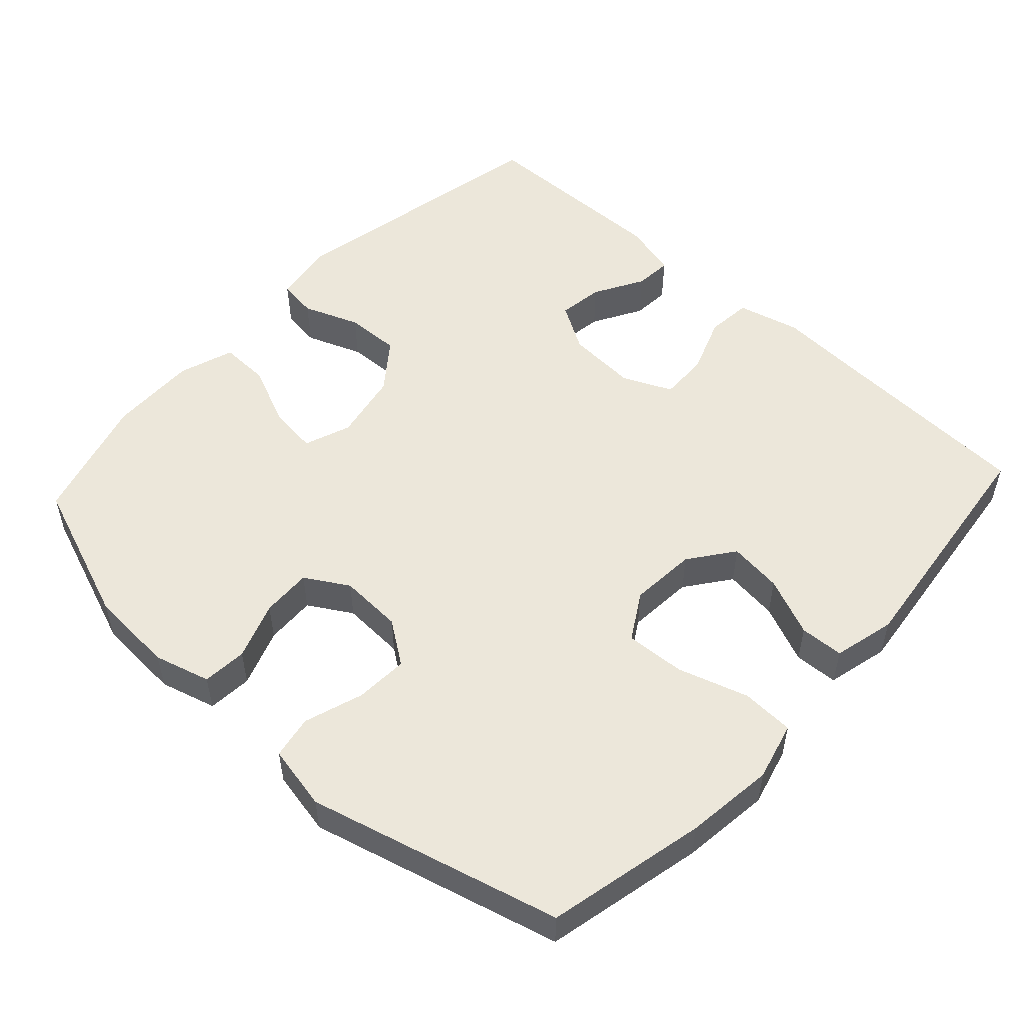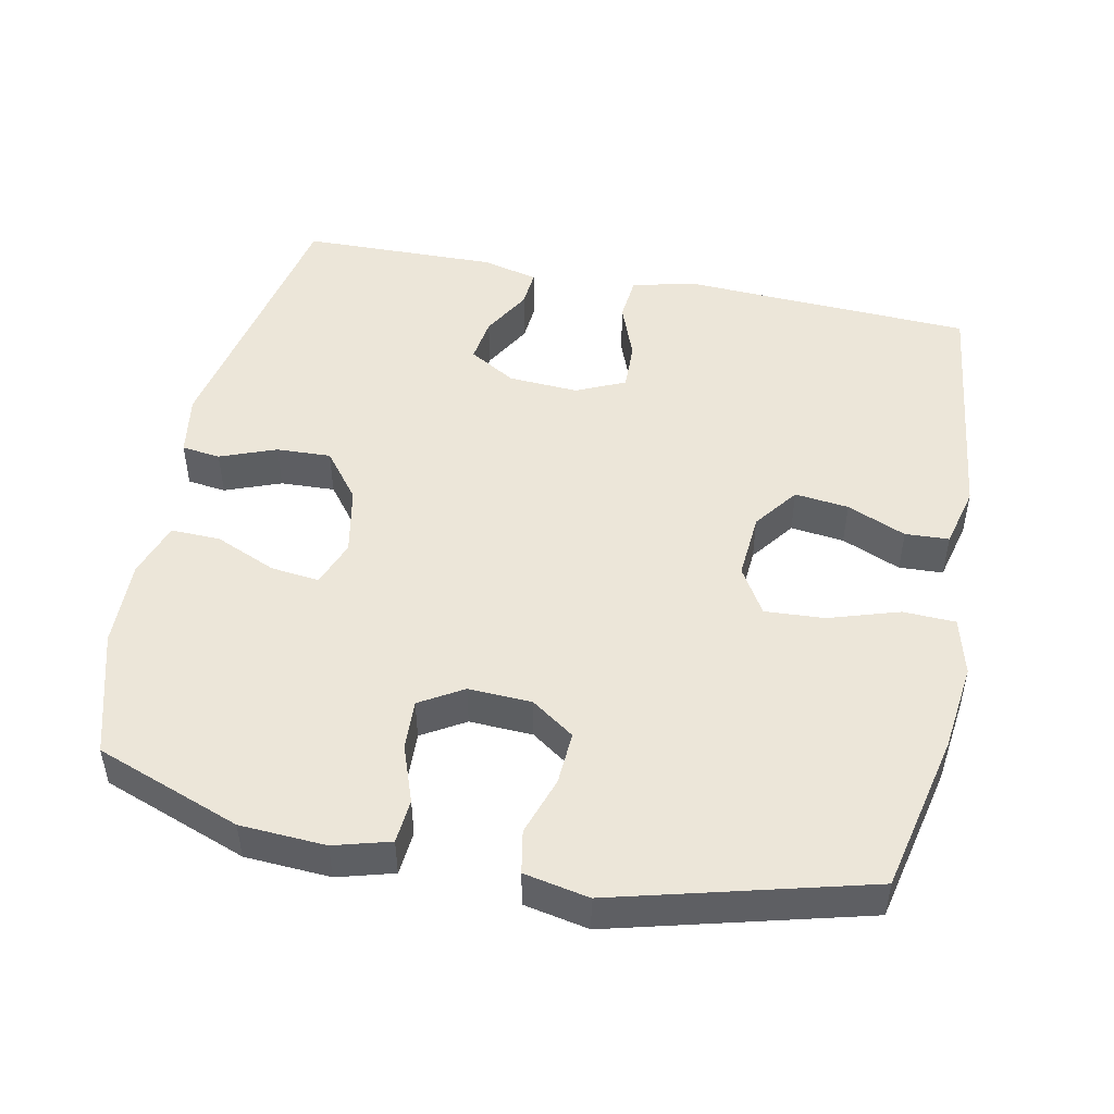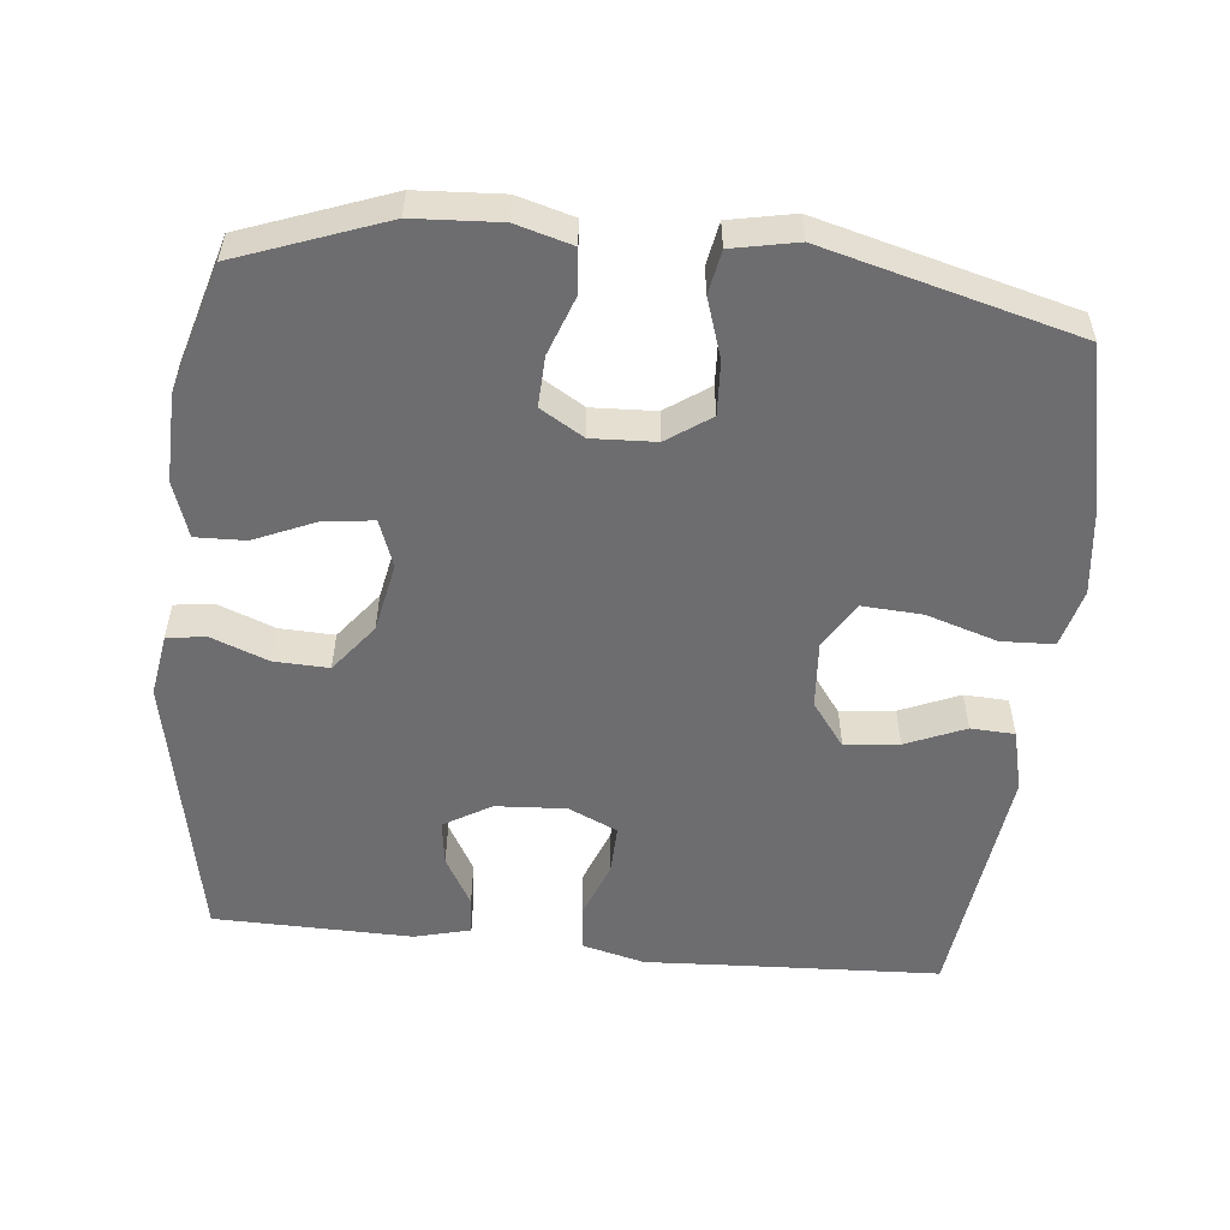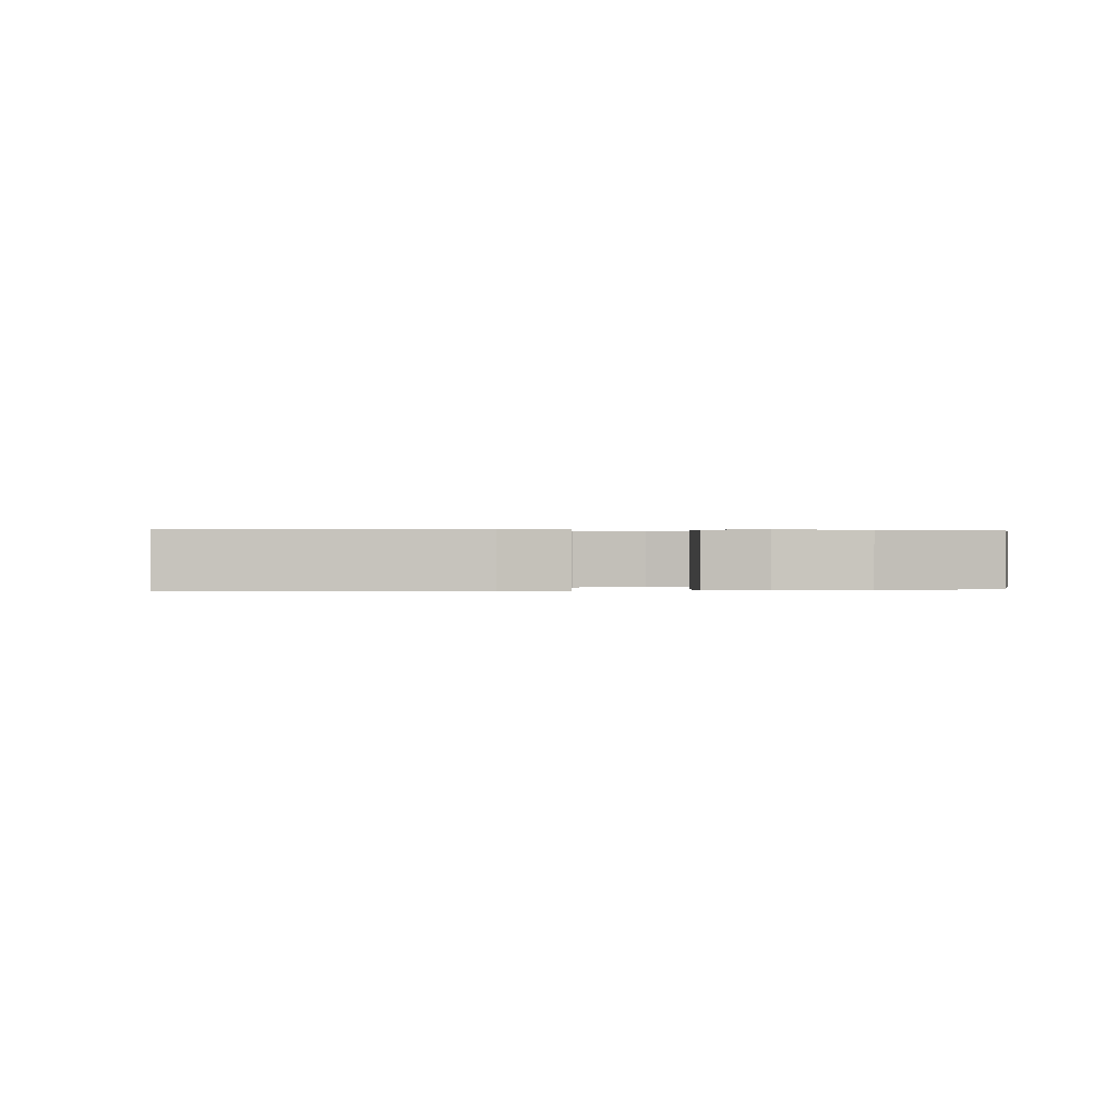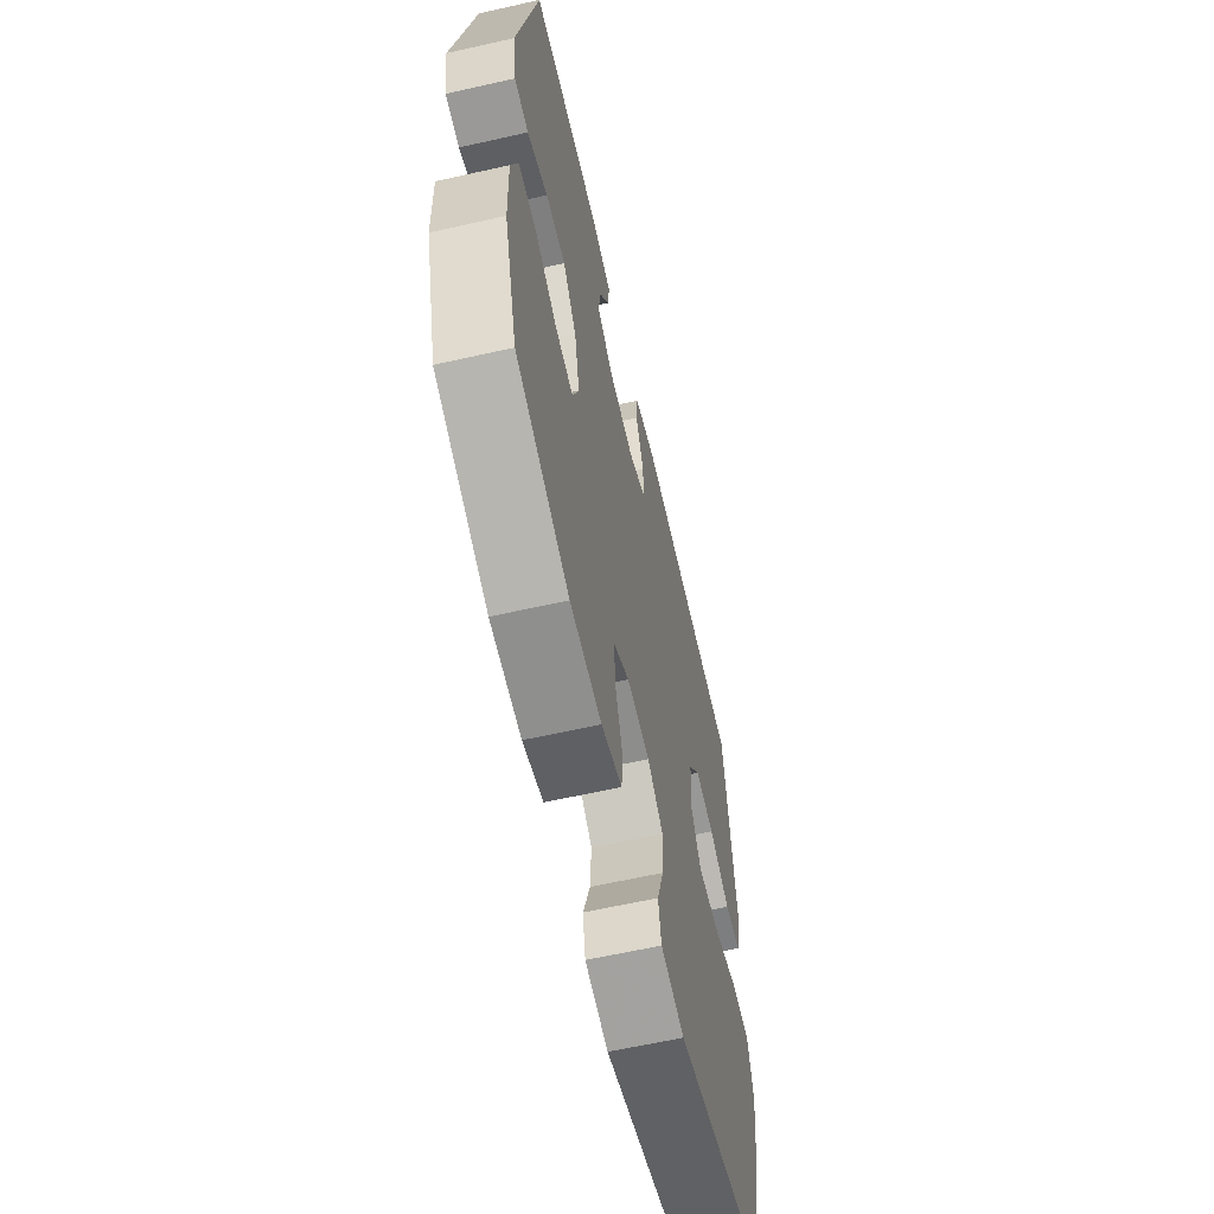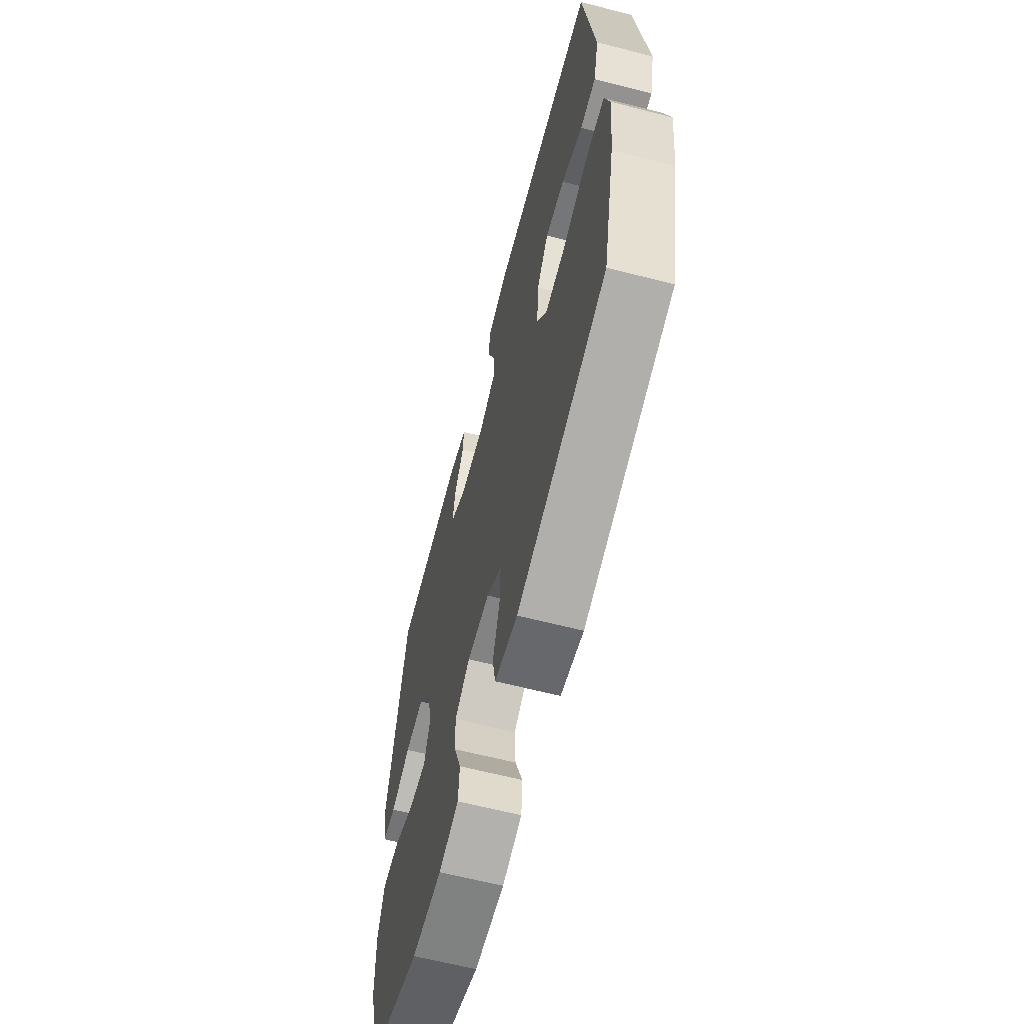
<metadata>
{"format":"obj","ext":"obj","renderer":"f3d","projection":"perspective","resolution":1024,"background":"white","views":[{"elev":52.6,"azim":-137.3,"up":"+Y"},{"elev":48.6,"azim":-168.5,"up":"+Y"},{"elev":-54.1,"azim":174.1,"up":"+Y"},{"elev":0.2,"azim":81.6,"up":"+Y"},{"elev":-62.0,"azim":102.9,"up":"+Z"},{"elev":-63.6,"azim":-104.5,"up":"+Z"}]}
</metadata>
<code>
v -0.5 0.07 0.5
v -0.224 0.07 0.513
v -0.092 0.07 0.52
v -0.005 0.07 0.498
v 0.001 0.07 0.435
v -0.029 0.07 0.355
v -0.031 0.07 0.287
v 0.037 0.07 0.256
v 0.135 0.07 0.262
v 0.2 0.07 0.301
v 0.191 0.07 0.364
v 0.152 0.07 0.433
v 0.148 0.07 0.485
v 0.225 0.07 0.505
v 0.5 0.07 0.5
v 0.575 0.07 0.118
v 0.561 0.07 0.031
v 0.507 0.07 0.024
v 0.429 0.07 0.054
v 0.353 0.07 0.057
v 0.301 0.07 -0.01
v 0.282 0.07 -0.106
v 0.306 0.07 -0.171
v 0.374 0.07 -0.163
v 0.459 0.07 -0.126
v 0.528 0.07 -0.124
v 0.554 0.07 -0.201
v 0.551 0.07 -0.324
v 0.5 0.07 -0.5
v 0.298 0.07 -0.575
v 0.179 0.07 -0.582
v 0.101 0.07 -0.56
v 0.096 0.07 -0.498
v 0.125 0.07 -0.418
v 0.128 0.07 -0.348
v 0.068 0.07 -0.312
v -0.02 0.07 -0.316
v -0.08 0.07 -0.358
v -0.076 0.07 -0.432
v -0.049 0.07 -0.514
v -0.06 0.07 -0.574
v -0.15 0.07 -0.592
v -0.5 0.07 -0.5
v -0.549 0.07 -0.278
v -0.564 0.07 -0.154
v -0.543 0.07 -0.073
v -0.47 0.07 -0.07
v -0.372 0.07 -0.101
v -0.289 0.07 -0.106
v -0.25 0.07 -0.041
v -0.257 0.07 0.052
v -0.303 0.07 0.114
v -0.378 0.07 0.105
v -0.46 0.07 0.07
v -0.521 0.07 0.073
v -0.542 0.07 0.159
v -0.5 0 0.5
v -0.224 0 0.513
v -0.092 0 0.52
v -0.005 0 0.498
v 0.001 0 0.435
v -0.029 0 0.355
v -0.031 0 0.287
v 0.037 0 0.256
v 0.135 0 0.262
v 0.2 0 0.301
v 0.191 0 0.364
v 0.152 0 0.433
v 0.148 0 0.485
v 0.225 0 0.505
v 0.5 0 0.5
v 0.575 0 0.118
v 0.561 0 0.031
v 0.507 0 0.024
v 0.429 0 0.054
v 0.353 0 0.057
v 0.301 0 -0.01
v 0.282 0 -0.106
v 0.306 0 -0.171
v 0.374 0 -0.163
v 0.459 0 -0.126
v 0.528 0 -0.124
v 0.554 0 -0.201
v 0.551 0 -0.324
v 0.5 0 -0.5
v 0.298 0 -0.575
v 0.179 0 -0.582
v 0.101 0 -0.56
v 0.096 0 -0.498
v 0.125 0 -0.418
v 0.128 0 -0.348
v 0.068 0 -0.312
v -0.02 0 -0.316
v -0.08 0 -0.358
v -0.076 0 -0.432
v -0.049 0 -0.514
v -0.06 0 -0.574
v -0.15 0 -0.592
v -0.5 0 -0.5
v -0.549 0 -0.278
v -0.564 0 -0.154
v -0.543 0 -0.073
v -0.47 0 -0.07
v -0.372 0 -0.101
v -0.289 0 -0.106
v -0.25 0 -0.041
v -0.257 0 0.052
v -0.303 0 0.114
v -0.378 0 0.105
v -0.46 0 0.07
v -0.521 0 0.073
v -0.542 0 0.159
f 53 54 55 56
f 52 53 56 1
f 51 52 1 2
f 50 51 2 3
f 45 46 47 48
f 45 48 49
f 44 45 49
f 43 44 49
f 42 43 49 50
f 39 40 41 42
f 38 39 42 50
f 31 32 33 34
f 31 34 35
f 30 31 35
f 29 30 35
f 28 29 35 36
f 24 25 26 27
f 23 24 27 28
f 16 17 18 19
f 16 19 20
f 15 16 20
f 14 15 20 21
f 11 12 13 14
f 10 11 14 21
f 3 4 5 6
f 3 6 7
f 37 38 50 3
f 23 28 36
f 22 23 36 37
f 9 10 21 22
f 8 9 22 37
f 7 8 37
f 3 7 37
f 112 111 110 109
f 57 112 109 108
f 58 57 108 107
f 59 58 107 106
f 104 103 102 101
f 105 104 101
f 105 101 100
f 105 100 99
f 106 105 99 98
f 98 97 96 95
f 106 98 95 94
f 90 89 88 87
f 91 90 87
f 91 87 86
f 91 86 85
f 92 91 85 84
f 83 82 81 80
f 84 83 80 79
f 75 74 73 72
f 76 75 72
f 76 72 71
f 77 76 71 70
f 70 69 68 67
f 77 70 67 66
f 62 61 60 59
f 63 62 59
f 59 106 94 93
f 92 84 79
f 93 92 79 78
f 78 77 66 65
f 93 78 65 64
f 93 64 63
f 93 63 59
f 1 57 58 2
f 2 58 59 3
f 3 59 60 4
f 4 60 61 5
f 5 61 62 6
f 6 62 63 7
f 7 63 64 8
f 8 64 65 9
f 9 65 66 10
f 10 66 67 11
f 11 67 68 12
f 12 68 69 13
f 13 69 70 14
f 14 70 71 15
f 15 71 72 16
f 16 72 73 17
f 17 73 74 18
f 18 74 75 19
f 19 75 76 20
f 20 76 77 21
f 21 77 78 22
f 22 78 79 23
f 23 79 80 24
f 24 80 81 25
f 25 81 82 26
f 26 82 83 27
f 27 83 84 28
f 28 84 85 29
f 29 85 86 30
f 30 86 87 31
f 31 87 88 32
f 32 88 89 33
f 33 89 90 34
f 34 90 91 35
f 35 91 92 36
f 36 92 93 37
f 37 93 94 38
f 38 94 95 39
f 39 95 96 40
f 40 96 97 41
f 41 97 98 42
f 42 98 99 43
f 43 99 100 44
f 44 100 101 45
f 45 101 102 46
f 46 102 103 47
f 47 103 104 48
f 48 104 105 49
f 49 105 106 50
f 50 106 107 51
f 51 107 108 52
f 52 108 109 53
f 53 109 110 54
f 54 110 111 55
f 55 111 112 56
f 56 112 57 1

</code>
